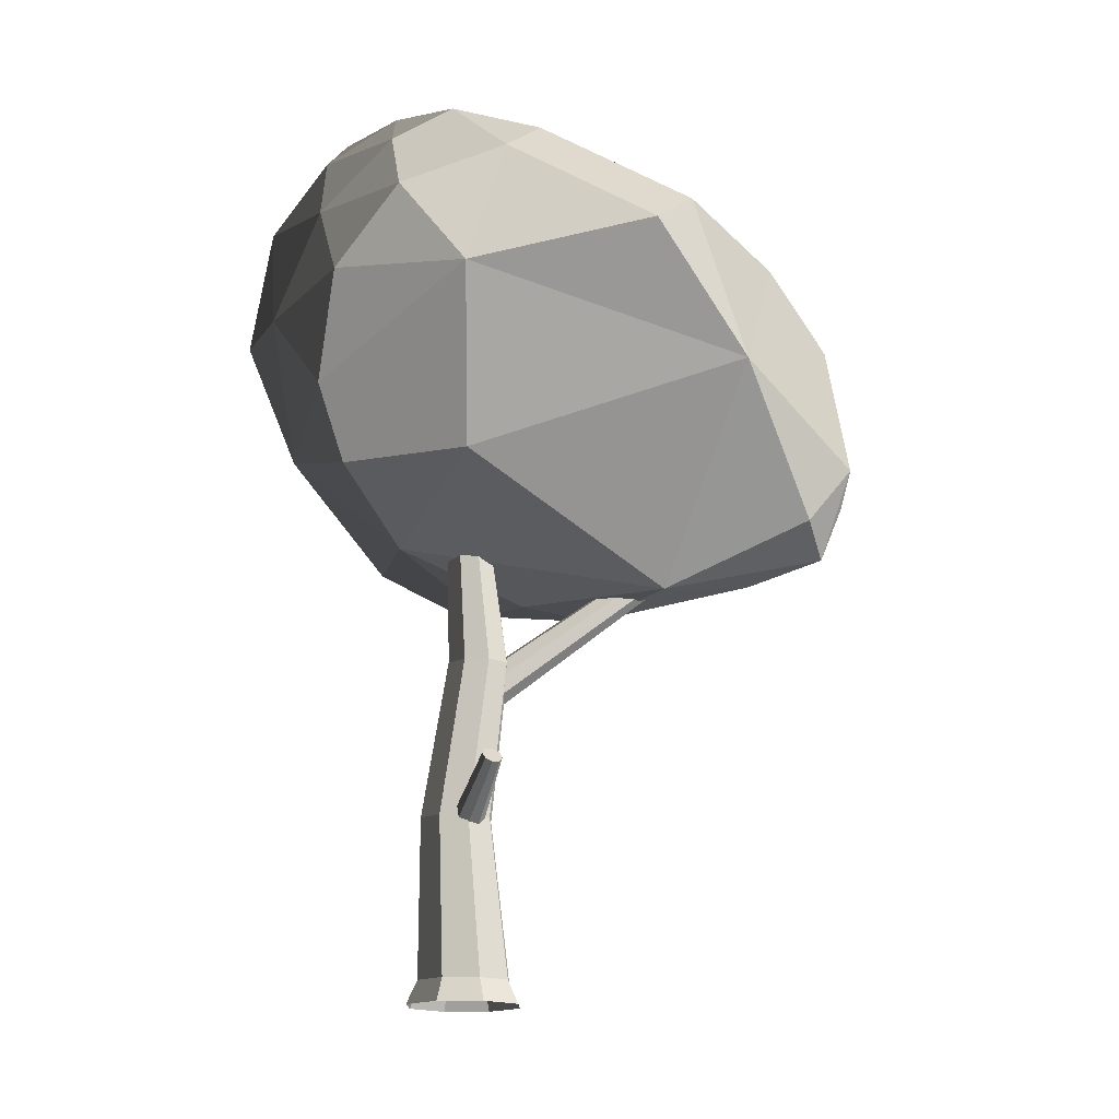
<metadata>
{"format":"obj","ext":"obj","renderer":"f3d","projection":"perspective","resolution":1024,"background":"white","views":[{"elev":-16.2,"azim":158.7,"up":"+Y"}]}
</metadata>
<code>
g SM_Tree_03
v 0.03191 1.187 -0.5028
v 0.003019 1.191 -0.4974
v -0.01364 1.21 -0.4794
v -0.007552 1.234 -0.4595
v 0.01707 1.247 -0.4495
v -0.01364 1.21 -0.4794
v 0.3796 2.41 0.03066
v 0.3018 2.726 -0.8337
v 0.8475 2.688 -0.4639
v 0.3796 2.41 0.03066
v 0.8475 2.688 -0.4639
v 0.9516 2.853 0.1279
v 0.3796 2.41 0.03066
v 0.9516 2.853 0.1279
v 0.2179 2.494 0.8663
v 0.3018 2.726 -0.8337
v 0.4667 3.56 -1.261
v 1.026 3.062 -0.5877
v 0.3018 2.726 -0.8337
v 1.026 3.062 -0.5877
v 0.8475 2.688 -0.4639
v 0.8475 2.688 -0.4639
v 1.026 3.062 -0.5877
v 0.9516 2.853 0.1279
v 0.2179 2.494 0.8663
v 0.9516 2.853 0.1279
v 0.3354 2.921 1.197
v 0.3796 2.41 0.03066
v 0.2179 2.494 0.8663
v -0.2304 2.327 0.8991
v 0.3796 2.41 0.03066
v -0.2304 2.327 0.8991
v -0.3066 2.238 0.5916
v -0.3066 2.238 0.5916
v -0.2304 2.327 0.8991
v -0.6787 2.331 0.8564
v 0.2179 2.494 0.8663
v 0.3354 2.921 1.197
v -0.2498 2.641 1.276
v 0.2179 2.494 0.8663
v -0.2498 2.641 1.276
v -0.2304 2.327 0.8991
v -0.2304 2.327 0.8991
v -0.2498 2.641 1.276
v -0.5443 2.428 1.117
v -0.2304 2.327 0.8991
v -0.5443 2.428 1.117
v -0.6787 2.331 0.8564
v -0.6787 2.331 0.8564
v -0.5443 2.428 1.117
v -0.9352 2.621 1.045
v -0.2498 2.641 1.276
v -0.5868 2.76 1.376
v -0.5443 2.428 1.117
v -0.5443 2.428 1.117
v -0.5868 2.76 1.376
v -0.9352 2.621 1.045
v 0.3796 2.41 0.03066
v -0.3066 2.238 0.5916
v -0.3896 2.205 0.1992
v -0.3066 2.238 0.5916
v -0.6787 2.331 0.8564
v -0.8935 2.225 0.4315
v -0.3066 2.238 0.5916
v -0.8935 2.225 0.4315
v -0.3896 2.205 0.1992
v -0.3896 2.205 0.1992
v -0.8935 2.225 0.4315
v -0.9788 2.215 -0.3984
v -0.6787 2.331 0.8564
v -0.9352 2.621 1.045
v -1.212 2.441 0.7289
v -0.6787 2.331 0.8564
v -1.212 2.441 0.7289
v -0.8935 2.225 0.4315
v -0.8935 2.225 0.4315
v -1.212 2.441 0.7289
v -1.763 2.454 0.1842
v -0.8935 2.225 0.4315
v -1.763 2.454 0.1842
v -0.9788 2.215 -0.3984
v -0.9788 2.215 -0.3984
v -1.763 2.454 0.1842
v -2.008 2.52 -0.2539
v -0.9352 2.621 1.045
v -1.535 2.891 0.8897
v -1.212 2.441 0.7289
v -1.212 2.441 0.7289
v -1.535 2.891 0.8897
v -1.763 2.454 0.1842
v -0.3896 2.205 0.1992
v -0.9788 2.215 -0.3984
v 0.3796 2.41 0.03066
v 0.3796 2.41 0.03066
v -0.9788 2.215 -0.3984
v 0.3018 2.726 -0.8337
v -2.008 2.52 -0.2539
v -1.741 2.618 -0.6394
v -0.9788 2.215 -0.3984
v 0.4667 3.56 -1.261
v -0.4677 3.836 -1.528
v 0.2516 4.23 -1.256
v 0.4667 3.56 -1.261
v 0.2516 4.23 -1.256
v 0.7825 3.982 -1.128
v 0.7825 3.982 -1.128
v 0.2516 4.23 -1.256
v 0.7492 4.343 -0.88
v -0.4677 3.836 -1.528
v -0.7728 4.087 -1.286
v 0.2516 4.23 -1.256
v 0.2516 4.23 -1.256
v -0.7728 4.087 -1.286
v -0.0232 4.484 -1.015
v 0.2516 4.23 -1.256
v -0.0232 4.484 -1.015
v 0.4148 4.583 -0.8679
v 0.2516 4.23 -1.256
v 0.4148 4.583 -0.8679
v 0.7492 4.343 -0.88
v 1.185 3.522 0.2665
v 1.126 4.122 0.06691
v 0.9371 4.076 0.9299
v 0.3354 2.921 1.197
v 0.839 3.542 1.051
v 0.4062 3.828 1.418
v 0.3354 2.921 1.197
v 0.4062 3.828 1.418
v 0.05636 3.315 1.547
v 0.05636 3.315 1.547
v 0.4062 3.828 1.418
v -0.3697 3.915 1.634
v 0.839 3.542 1.051
v 0.9371 4.076 0.9299
v 0.4062 3.828 1.418
v 0.4062 3.828 1.418
v -0.09108 4.449 1.254
v -0.3697 3.915 1.634
v -0.3697 3.915 1.634
v -0.09108 4.449 1.254
v -0.7383 4.222 1.383
v -0.9352 2.621 1.045
v -1.062 3.077 1.265
v -1.535 2.891 0.8897
v -1.062 3.077 1.265
v -1.278 3.461 1.258
v -1.535 2.891 0.8897
v -1.535 2.891 0.8897
v -1.278 3.461 1.258
v -1.737 3.428 0.9402
v -1.278 3.461 1.258
v -1.018 3.929 1.439
v -1.617 3.795 0.9423
v -1.278 3.461 1.258
v -1.617 3.795 0.9423
v -1.737 3.428 0.9402
v -1.018 3.929 1.439
v -0.7383 4.222 1.383
v -1.564 4.17 0.6709
v -1.018 3.929 1.439
v -1.564 4.17 0.6709
v -1.617 3.795 0.9423
v -2.008 2.52 -0.2539
v -2.263 2.915 -0.03254
v -2.118 3.011 -0.4283
v -2.263 2.915 -0.03254
v -2.314 3.497 0.052
v -2.118 3.011 -0.4283
v -2.314 3.497 0.052
v -2.084 3.952 0.2301
v -2.058 3.758 -0.2793
v -2.314 3.497 0.052
v -2.058 3.758 -0.2793
v -2.118 3.011 -0.4283
v -2.118 3.011 -0.4283
v -2.058 3.758 -0.2793
v -1.117 3.275 -1.205
v -2.084 3.952 0.2301
v -1.564 4.17 0.6709
v -1.677 4.269 0.00013
v -2.084 3.952 0.2301
v -1.677 4.269 0.00013
v -2.058 3.758 -0.2793
v -2.058 3.758 -0.2793
v -1.677 4.269 0.00013
v -1.553 4.055 -0.6181
v -2.058 3.758 -0.2793
v -1.553 4.055 -0.6181
v -1.117 3.275 -1.205
v -1.117 3.275 -1.205
v -1.553 4.055 -0.6181
v -0.7728 4.087 -1.286
v 0.9644 4.367 -0.4094
v 1.126 4.122 0.06691
v 1.063 3.964 -0.6655
v 0.9644 4.367 -0.4094
v 1.063 3.964 -0.6655
v 0.7492 4.343 -0.88
v 0.7492 4.343 -0.88
v 1.063 3.964 -0.6655
v 0.7825 3.982 -1.128
v 1.126 4.122 0.06691
v 1.185 3.522 0.2665
v 1.212 3.457 -0.3458
v 1.126 4.122 0.06691
v 1.212 3.457 -0.3458
v 1.063 3.964 -0.6655
v 1.063 3.964 -0.6655
v 1.212 3.457 -0.3458
v 1.033 3.584 -0.8574
v 1.063 3.964 -0.6655
v 1.033 3.584 -0.8574
v 0.7825 3.982 -1.128
v 0.7825 3.982 -1.128
v 1.033 3.584 -0.8574
v 0.4667 3.56 -1.261
v 1.185 3.522 0.2665
v 0.9516 2.853 0.1279
v 1.212 3.457 -0.3458
v 1.212 3.457 -0.3458
v 0.9516 2.853 0.1279
v 1.026 3.062 -0.5877
v 1.212 3.457 -0.3458
v 1.026 3.062 -0.5877
v 1.033 3.584 -0.8574
v 1.033 3.584 -0.8574
v 1.026 3.062 -0.5877
v 0.4667 3.56 -1.261
v 0.9371 4.076 0.9299
v 0.839 3.542 1.051
v 1.185 3.522 0.2665
v 0.3354 2.921 1.197
v 0.9516 2.853 0.1279
v 0.839 3.542 1.051
v 0.839 3.542 1.051
v 0.9516 2.853 0.1279
v 1.185 3.522 0.2665
v -0.7383 4.222 1.383
v -1.018 3.929 1.439
v -0.3697 3.915 1.634
v -1.018 3.929 1.439
v -1.278 3.461 1.258
v -0.734 3.628 1.645
v -1.018 3.929 1.439
v -0.734 3.628 1.645
v -0.3697 3.915 1.634
v -1.278 3.461 1.258
v -1.062 3.077 1.265
v -0.7918 3.206 1.516
v -1.278 3.461 1.258
v -0.7918 3.206 1.516
v -0.734 3.628 1.645
v -0.734 3.628 1.645
v -0.7918 3.206 1.516
v -0.386 3.242 1.617
v -0.734 3.628 1.645
v -0.386 3.242 1.617
v -0.3697 3.915 1.634
v -0.3697 3.915 1.634
v -0.386 3.242 1.617
v 0.05636 3.315 1.547
v -1.062 3.077 1.265
v -0.9352 2.621 1.045
v -0.5868 2.76 1.376
v -1.062 3.077 1.265
v -0.5868 2.76 1.376
v -0.7918 3.206 1.516
v -0.7918 3.206 1.516
v -0.5868 2.76 1.376
v -0.386 3.242 1.617
v -0.386 3.242 1.617
v -0.5868 2.76 1.376
v -0.2498 2.641 1.276
v -0.386 3.242 1.617
v -0.2498 2.641 1.276
v 0.05636 3.315 1.547
v 0.05636 3.315 1.547
v -0.2498 2.641 1.276
v 0.3354 2.921 1.197
v -1.564 4.17 0.6709
v -2.084 3.952 0.2301
v -1.617 3.795 0.9423
v -2.084 3.952 0.2301
v -2.314 3.497 0.052
v -2.1 3.615 0.4951
v -2.084 3.952 0.2301
v -2.1 3.615 0.4951
v -1.617 3.795 0.9423
v -1.617 3.795 0.9423
v -2.1 3.615 0.4951
v -1.737 3.428 0.9402
v -2.314 3.497 0.052
v -2.263 2.915 -0.03254
v -2.178 3.138 0.3347
v -2.314 3.497 0.052
v -2.178 3.138 0.3347
v -2.1 3.615 0.4951
v -2.1 3.615 0.4951
v -2.178 3.138 0.3347
v -1.93 3.23 0.7178
v -2.1 3.615 0.4951
v -1.93 3.23 0.7178
v -1.737 3.428 0.9402
v -1.737 3.428 0.9402
v -1.93 3.23 0.7178
v -1.535 2.891 0.8897
v -2.263 2.915 -0.03254
v -2.008 2.52 -0.2539
v -1.763 2.454 0.1842
v -2.263 2.915 -0.03254
v -1.763 2.454 0.1842
v -2.178 3.138 0.3347
v -2.178 3.138 0.3347
v -1.763 2.454 0.1842
v -1.535 2.891 0.8897
v -2.178 3.138 0.3347
v -1.535 2.891 0.8897
v -1.93 3.23 0.7178
v -0.7728 4.087 -1.286
v -0.4677 3.836 -1.528
v -1.117 3.275 -1.205
v -0.4677 3.836 -1.528
v 0.4667 3.56 -1.261
v -1.117 3.275 -1.205
v 0.4667 3.56 -1.261
v 0.3018 2.726 -0.8337
v -1.117 3.275 -1.205
v -1.117 3.275 -1.205
v 0.3018 2.726 -0.8337
v -0.9788 2.215 -0.3984
v -1.117 3.275 -1.205
v -0.9788 2.215 -0.3984
v -1.741 2.618 -0.6394
v -1.117 3.275 -1.205
v -1.741 2.618 -0.6394
v -2.118 3.011 -0.4283
v -2.118 3.011 -0.4283
v -1.741 2.618 -0.6394
v -2.008 2.52 -0.2539
v -0.0762 4.915 0.4946
v 0.4296 4.733 0.7824
v 0.374 4.876 0.2091
v -0.0762 4.915 0.4946
v 0.374 4.876 0.2091
v -0.1204 4.887 0.01171
v 0.4296 4.733 0.7824
v 0.7692 4.677 0.4635
v 0.374 4.876 0.2091
v 0.374 4.876 0.2091
v 0.7692 4.677 0.4635
v 0.7316 4.71 0.02197
v 0.374 4.876 0.2091
v 0.7316 4.71 0.02197
v 0.5829 4.7 -0.4052
v 0.7692 4.677 0.4635
v 0.9371 4.076 0.9299
v 1.126 4.122 0.06691
v 0.7692 4.677 0.4635
v 1.126 4.122 0.06691
v 0.7316 4.71 0.02197
v 0.7316 4.71 0.02197
v 1.126 4.122 0.06691
v 0.9644 4.367 -0.4094
v 0.7316 4.71 0.02197
v 0.9644 4.367 -0.4094
v 0.5829 4.7 -0.4052
v 0.5829 4.7 -0.4052
v 0.9644 4.367 -0.4094
v 0.7492 4.343 -0.88
v -0.0762 4.915 0.4946
v -0.6951 4.543 0.8453
v -0.01758 4.84 0.8708
v -0.0762 4.915 0.4946
v -0.01758 4.84 0.8708
v 0.4296 4.733 0.7824
v -0.6951 4.543 0.8453
v -0.7383 4.222 1.383
v -0.09108 4.449 1.254
v -0.6951 4.543 0.8453
v -0.09108 4.449 1.254
v -0.01758 4.84 0.8708
v -0.01758 4.84 0.8708
v -0.09108 4.449 1.254
v 0.4296 4.733 0.7824
v -0.09108 4.449 1.254
v 0.4062 3.828 1.418
v 0.4296 4.733 0.7824
v 0.4296 4.733 0.7824
v 0.4062 3.828 1.418
v 0.9371 4.076 0.9299
v 0.4296 4.733 0.7824
v 0.9371 4.076 0.9299
v 0.7692 4.677 0.4635
v -0.0762 4.915 0.4946
v -0.9263 4.712 5.2e-05
v -0.6951 4.543 0.8453
v -0.6951 4.543 0.8453
v -1.564 4.17 0.6709
v -0.7383 4.222 1.383
v -0.9263 4.712 5.2e-05
v -0.5819 4.519 -0.6323
v -1.677 4.269 0.00013
v -0.9263 4.712 5.2e-05
v -1.677 4.269 0.00013
v -0.6951 4.543 0.8453
v -0.5819 4.519 -0.6323
v -0.7728 4.087 -1.286
v -1.553 4.055 -0.6181
v -0.5819 4.519 -0.6323
v -1.553 4.055 -0.6181
v -1.677 4.269 0.00013
v -0.6951 4.543 0.8453
v -1.677 4.269 0.00013
v -1.564 4.17 0.6709
v -0.0762 4.915 0.4946
v -0.1204 4.887 0.01171
v -0.9263 4.712 5.2e-05
v 0.374 4.876 0.2091
v 0.5829 4.7 -0.4052
v 0.1834 4.746 -0.4964
v 0.374 4.876 0.2091
v 0.1834 4.746 -0.4964
v -0.1204 4.887 0.01171
v -0.1204 4.887 0.01171
v 0.1834 4.746 -0.4964
v -0.5819 4.519 -0.6323
v -0.1204 4.887 0.01171
v -0.5819 4.519 -0.6323
v -0.9263 4.712 5.2e-05
v 0.5829 4.7 -0.4052
v 0.7492 4.343 -0.88
v 0.4148 4.583 -0.8679
v 0.5829 4.7 -0.4052
v 0.4148 4.583 -0.8679
v 0.1834 4.746 -0.4964
v 0.1834 4.746 -0.4964
v 0.4148 4.583 -0.8679
v -0.0232 4.484 -1.015
v 0.1834 4.746 -0.4964
v -0.0232 4.484 -1.015
v -0.5819 4.519 -0.6323
v -0.5819 4.519 -0.6323
v -0.0232 4.484 -1.015
v -0.7728 4.087 -1.286
v -0.06243 1.8 -0.1683
v -0.09451 0.9635 -0.1102
v -0.181 1.8 -0.1192
v 0.04319 0.9635 -0.1673
v -0.2301 1.8 -0.000701
v -0.1515 0.9635 0.02746
v -0.181 1.8 0.1178
v -0.09451 0.9635 0.1652
v -0.181 1.8 0.1178
v -0.09451 0.9635 0.1652
v -0.06243 1.8 0.1669
v 0.04319 0.9635 0.2222
v -0.06243 1.8 0.1669
v 0.04319 0.9635 0.2222
v 0.05611 1.8 0.1178
v 0.1809 0.9635 0.1652
v 0.05611 1.8 0.1178
v 0.2379 0.9635 0.02746
v 0.1052 1.8 -0.000701
v 0.1809 0.9635 0.1652
v 0.1052 1.8 -0.000701
v 0.1809 0.9635 -0.1102
v 0.05611 1.8 -0.1192
v 0.2379 0.9635 0.02746
v 0.05611 1.8 -0.1192
v 0.04319 0.9635 -0.1673
v -0.06243 1.8 -0.1683
v 0.1809 0.9635 -0.1102
v -0.000216 2.517 -0.1194
v -0.06243 1.8 -0.1683
v -0.08416 2.517 -0.08465
v -0.181 1.8 -0.1192
v -0.08416 2.517 -0.08465
v -0.2301 1.8 -0.000701
v -0.1189 2.517 -0.000701
v -0.181 1.8 -0.1192
v -0.2301 1.8 -0.000701
v -0.08416 2.517 0.08325
v -0.1189 2.517 -0.000701
v -0.181 1.8 0.1178
v -0.08416 2.517 0.08325
v -0.06243 1.8 0.1669
v -0.000216 2.517 0.118
v -0.181 1.8 0.1178
v -0.000216 2.517 0.118
v 0.05611 1.8 0.1178
v 0.08373 2.517 0.08325
v -0.06243 1.8 0.1669
v 0.08373 2.517 0.08325
v 0.1052 1.8 -0.000701
v 0.1185 2.517 -0.000701
v 0.05611 1.8 0.1178
v 0.1185 2.517 -0.000701
v 0.1052 1.8 -0.000701
v 0.08373 2.517 -0.08465
v 0.05611 1.8 -0.1192
v 0.08373 2.517 -0.08465
v 0.05611 1.8 -0.1192
v -0.000216 2.517 -0.1194
v -0.06243 1.8 -0.1683
v -0.02866 1.208 -0.4807
v -0.06688 0.9299 -0.08725
v -0.05917 0.9962 -0.08908
v -0.02032 1.24 -0.4534
v -0.05917 0.9962 -0.08908
v 0.01426 1.258 -0.4395
v -0.02032 1.24 -0.4534
v -0.007129 1.037 -0.09284
v 0.01426 1.258 -0.4395
v -0.007129 1.037 -0.09284
v 0.05876 1.029 -0.09631
v 0.05484 1.252 -0.447
v 0.09991 0.9767 -0.09748
v 0.07763 1.226 -0.4716
v 0.05876 1.029 -0.09631
v 0.05484 1.252 -0.447
v 0.09221 0.9104 -0.09565
v 0.0693 1.194 -0.4989
v 0.09991 0.9767 -0.09748
v 0.07763 1.226 -0.4716
v 0.0693 1.194 -0.4989
v 0.04016 0.8692 -0.09189
v 0.03472 1.175 -0.5128
v 0.09221 0.9104 -0.09565
v 0.04016 0.8692 -0.09189
v -0.005861 1.181 -0.5053
v 0.03472 1.175 -0.5128
v -0.02573 0.8773 -0.08841
v -0.005861 1.181 -0.5053
v -0.02573 0.8773 -0.08841
v -0.06688 0.9299 -0.08725
v -0.02866 1.208 -0.4807
v -0.2301 1.8 -0.000701
v -0.09451 0.9635 -0.1102
v -0.1515 0.9635 0.02746
v -0.181 1.8 -0.1192
v -1.145 2.422 0.01368
v -0.1164 1.616 0.1449
v -0.1182 1.72 0.1326
v -1.09 2.455 0.00593
v -0.1182 1.72 0.1326
v -1.057 2.475 -0.045
v -1.09 2.455 0.00593
v -0.117 1.785 0.05048
v -1.057 2.475 -0.045
v -0.117 1.785 0.05048
v -0.1134 1.772 -0.05332
v -1.065 2.471 -0.1093
v -0.1096 1.689 -0.118
v -1.109 2.445 -0.1493
v -0.1134 1.772 -0.05332
v -1.065 2.471 -0.1093
v -0.1078 1.585 -0.1057
v -1.164 2.412 -0.1415
v -0.1096 1.689 -0.118
v -1.109 2.445 -0.1493
v -0.109 1.52 -0.02355
v -1.164 2.412 -0.1415
v -0.1078 1.585 -0.1057
v -1.197 2.392 -0.09057
v -0.109 1.52 -0.02355
v -1.189 2.396 -0.02629
v -1.197 2.392 -0.09057
v -0.1126 1.533 0.08025
v -1.189 2.396 -0.02629
v -0.1126 1.533 0.08025
v -0.1164 1.616 0.1449
v -1.145 2.422 0.01368
v -0.01364 1.21 -0.4794
v -0.02032 1.24 -0.4534
v -0.007552 1.234 -0.4595
v -0.02866 1.208 -0.4807
v -0.007552 1.234 -0.4595
v 0.01426 1.258 -0.4395
v 0.01707 1.247 -0.4495
v -0.02032 1.24 -0.4534
v 0.04596 1.243 -0.4549
v 0.01426 1.258 -0.4395
v 0.05484 1.252 -0.447
v 0.01707 1.247 -0.4495
v 0.05484 1.252 -0.447
v 0.06262 1.223 -0.4729
v 0.04596 1.243 -0.4549
v 0.07763 1.226 -0.4716
v 0.05653 1.2 -0.4928
v 0.03472 1.175 -0.5128
v 0.03191 1.187 -0.5028
v 0.0693 1.194 -0.4989
v 0.06262 1.223 -0.4729
v 0.07763 1.226 -0.4716
v 0.05653 1.2 -0.4928
v 0.03472 1.175 -0.5128
v 0.003019 1.191 -0.4974
v 0.03191 1.187 -0.5028
v -0.005861 1.181 -0.5053
v -0.005861 1.181 -0.5053
v -0.01364 1.21 -0.4794
v 0.003019 1.191 -0.4974
v -0.02866 1.208 -0.4807
v 0.04319 0.9635 -0.1673
v -0.008999 0.1248 -0.2233
v -0.09451 0.9635 -0.1102
v -0.1863 0.1248 -0.1499
v -0.09451 0.9635 0.1652
v -0.2598 0.1248 0.02746
v -0.1863 0.1248 0.2048
v -0.1515 0.9635 0.02746
v -0.008999 0.1248 0.2782
v 0.04319 0.9635 0.2222
v -0.09451 0.9635 0.1652
v -0.1863 0.1248 0.2048
v 0.1683 0.1248 0.2048
v 0.1809 0.9635 0.1652
v 0.04319 0.9635 0.2222
v -0.008999 0.1248 0.2782
v 0.2418 0.1248 0.02746
v 0.2379 0.9635 0.02746
v 0.1809 0.9635 0.1652
v 0.1683 0.1248 0.2048
v 0.2379 0.9635 0.02746
v 0.2418 0.1248 0.02746
v 0.1809 0.9635 -0.1102
v 0.1683 0.1248 -0.1499
v 0.1809 0.9635 -0.1102
v 0.1683 0.1248 -0.1499
v 0.04319 0.9635 -0.1673
v -0.008999 0.1248 -0.2233
v -0.09451 0.9635 -0.1102
v -0.2598 0.1248 0.02746
v -0.1515 0.9635 0.02746
v -0.1863 0.1248 -0.1499
v -0.008999 1e-06 -0.2825
v -0.1863 0.1248 -0.1499
v -0.008999 0.1248 -0.2233
v -0.2282 1e-06 -0.1917
v -0.319 1e-06 0.02746
v -0.1863 0.1248 0.2048
v -0.2598 0.1248 0.02746
v -0.2282 1e-06 0.2466
v -0.008999 0.1248 0.2782
v -0.1863 0.1248 0.2048
v -0.008999 1e-06 0.3374
v -0.2282 1e-06 0.2466
v -0.008999 1e-06 0.3374
v 0.1683 0.1248 0.2048
v -0.008999 0.1248 0.2782
v 0.2102 1e-06 0.2466
v 0.2418 0.1248 0.02746
v 0.1683 0.1248 0.2048
v 0.301 1e-06 0.02746
v 0.2102 1e-06 0.2466
v 0.301 1e-06 0.02746
v 0.1683 0.1248 -0.1499
v 0.2418 0.1248 0.02746
v 0.2102 1e-06 -0.1917
v -0.008999 0.1248 -0.2233
v 0.1683 0.1248 -0.1499
v -0.008999 1e-06 -0.2825
v 0.2102 1e-06 -0.1917
v -0.2598 0.1248 0.02746
v -0.1863 0.1248 -0.1499
v -0.319 1e-06 0.02746
v -0.2282 1e-06 -0.1917
v 0.06262 1.223 -0.4729
v 0.01707 1.247 -0.4495
v 0.04596 1.243 -0.4549
v -0.01364 1.21 -0.4794
v 0.03191 1.187 -0.5028
v 0.05653 1.2 -0.4928
f 1 2 3
f 4 5 6
f 7 8 9
f 10 11 12
f 13 14 15
f 16 17 18
f 19 20 21
f 22 23 24
f 25 26 27
f 28 29 30
f 31 32 33
f 34 35 36
f 37 38 39
f 40 41 42
f 43 44 45
f 46 47 48
f 49 50 51
f 52 53 54
f 55 56 57
f 58 59 60
f 61 62 63
f 64 65 66
f 67 68 69
f 70 71 72
f 73 74 75
f 76 77 78
f 79 80 81
f 82 83 84
f 85 86 87
f 88 89 90
f 91 92 93
f 94 95 96
f 97 98 99
f 100 101 102
f 103 104 105
f 106 107 108
f 109 110 111
f 112 113 114
f 115 116 117
f 118 119 120
f 121 122 123
f 124 125 126
f 127 128 129
f 130 131 132
f 133 134 135
f 136 137 138
f 139 140 141
f 142 143 144
f 145 146 147
f 148 149 150
f 151 152 153
f 154 155 156
f 157 158 159
f 160 161 162
f 163 164 165
f 166 167 168
f 169 170 171
f 172 173 174
f 175 176 177
f 178 179 180
f 181 182 183
f 184 185 186
f 187 188 189
f 190 191 192
f 193 194 195
f 196 197 198
f 199 200 201
f 202 203 204
f 205 206 207
f 208 209 210
f 211 212 213
f 214 215 216
f 217 218 219
f 220 221 222
f 223 224 225
f 226 227 228
f 229 230 231
f 232 233 234
f 235 236 237
f 238 239 240
f 241 242 243
f 244 245 246
f 247 248 249
f 250 251 252
f 253 254 255
f 256 257 258
f 259 260 261
f 262 263 264
f 265 266 267
f 268 269 270
f 271 272 273
f 274 275 276
f 277 278 279
f 280 281 282
f 283 284 285
f 286 287 288
f 289 290 291
f 292 293 294
f 295 296 297
f 298 299 300
f 301 302 303
f 304 305 306
f 307 308 309
f 310 311 312
f 313 314 315
f 316 317 318
f 319 320 321
f 322 323 324
f 325 326 327
f 328 329 330
f 331 332 333
f 334 335 336
f 337 338 339
f 340 341 342
f 343 344 345
f 346 347 348
f 349 350 351
f 352 353 354
f 355 356 357
f 358 359 360
f 361 362 363
f 364 365 366
f 367 368 369
f 370 371 372
f 373 374 375
f 376 377 378
f 379 380 381
f 382 383 384
f 385 386 387
f 388 389 390
f 391 392 393
f 394 395 396
f 397 398 399
f 400 401 402
f 403 404 405
f 406 407 408
f 409 410 411
f 412 413 414
f 415 416 417
f 418 419 420
f 421 422 423
f 424 425 426
f 427 428 429
f 430 431 432
f 433 434 435
f 436 437 438
f 439 440 441
f 442 443 444
f 445 446 447
f 446 445 448
f 449 450 451
f 451 450 452
f 453 454 455
f 454 456 455
f 457 458 459
f 458 460 459
f 461 462 463
f 462 461 464
f 465 466 467
f 466 465 468
f 469 470 471
f 470 469 472
f 473 474 475
f 474 476 475
f 477 478 479
f 478 477 480
f 481 482 483
f 482 481 484
f 485 486 487
f 486 485 488
f 489 490 491
f 490 489 492
f 493 494 495
f 494 493 496
f 497 498 499
f 498 500 499
f 501 502 503
f 502 504 503
f 505 506 507
f 507 508 505
f 509 510 511
f 510 509 512
f 513 514 515
f 515 516 513
f 517 518 519
f 519 518 520
f 521 522 523
f 523 522 524
f 525 526 527
f 526 525 528
f 529 530 531
f 530 529 532
f 533 534 535
f 535 536 533
f 537 538 539
f 538 537 540
f 541 542 543
f 541 543 544
f 545 546 547
f 546 545 548
f 549 550 551
f 549 551 552
f 553 554 555
f 555 554 556
f 557 558 559
f 559 558 560
f 561 562 563
f 562 561 564
f 565 566 567
f 566 565 568
f 569 570 571
f 569 571 572
f 573 574 575
f 574 573 576
f 577 578 579
f 578 577 580
f 581 582 583
f 582 581 584
f 585 586 587
f 586 585 588
f 589 590 591
f 590 589 592
f 592 593 594
f 593 592 595
f 596 597 598
f 597 596 599
f 600 601 602
f 601 600 603
f 604 605 606
f 606 605 607
f 608 609 610
f 609 608 611
f 612 613 614
f 614 615 612
f 616 617 618
f 618 619 616
f 620 621 622
f 622 623 620
f 624 625 626
f 626 625 627
f 628 629 630
f 630 629 631
f 632 633 634
f 633 632 635
f 636 637 638
f 637 636 639
f 640 641 642
f 641 640 643
f 644 645 646
f 645 647 646
f 648 649 650
f 649 648 651
f 652 653 654
f 653 655 654
f 656 657 658
f 657 656 659
f 660 661 662
f 661 663 662
f 664 665 666
f 665 667 666
f 668 669 670
f 669 668 671
f 671 668 672
f 672 668 673

</code>
